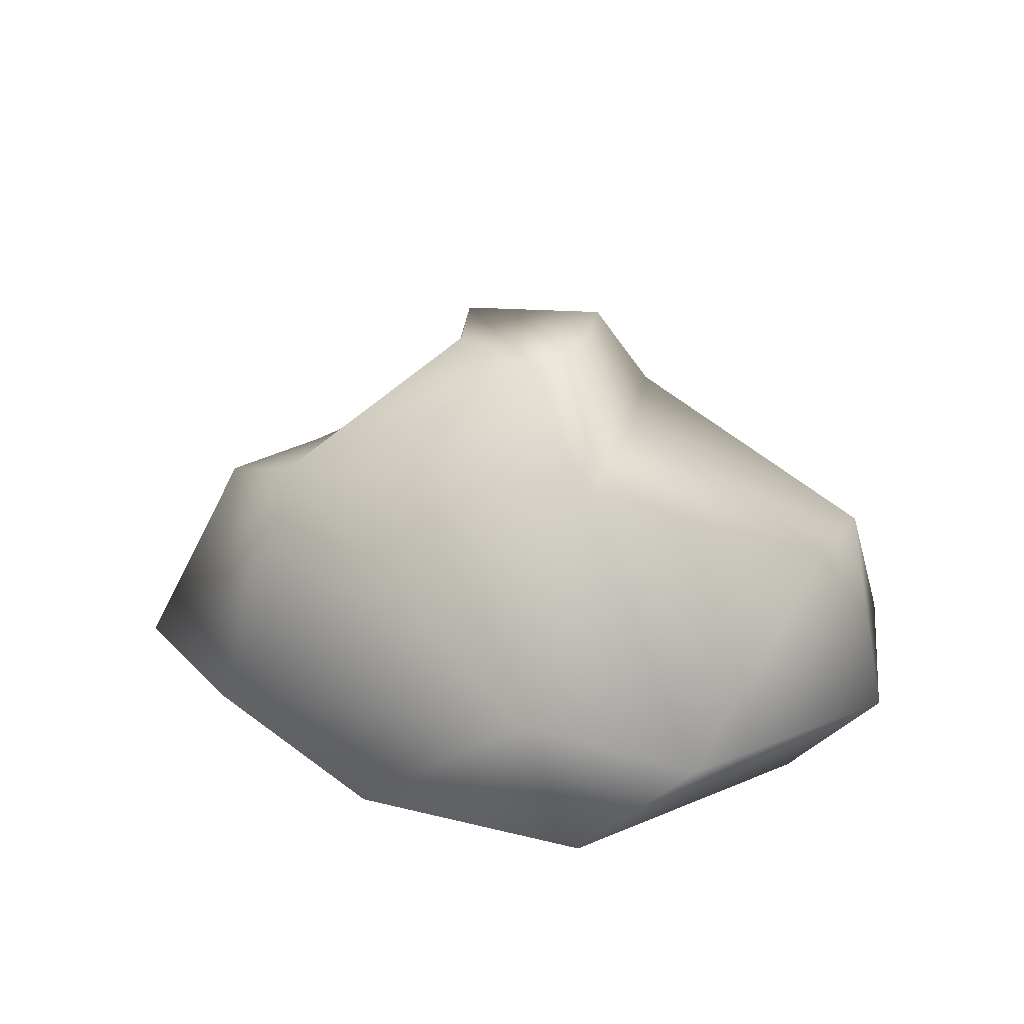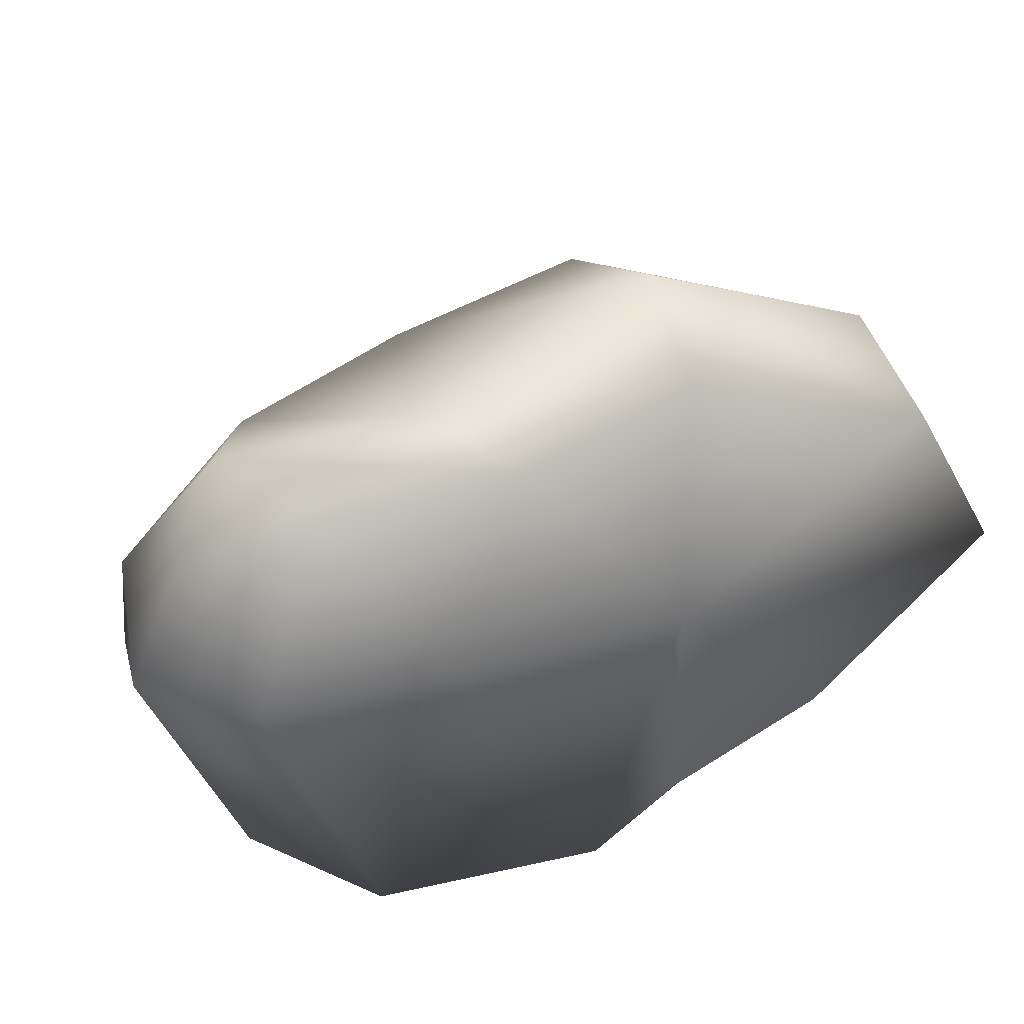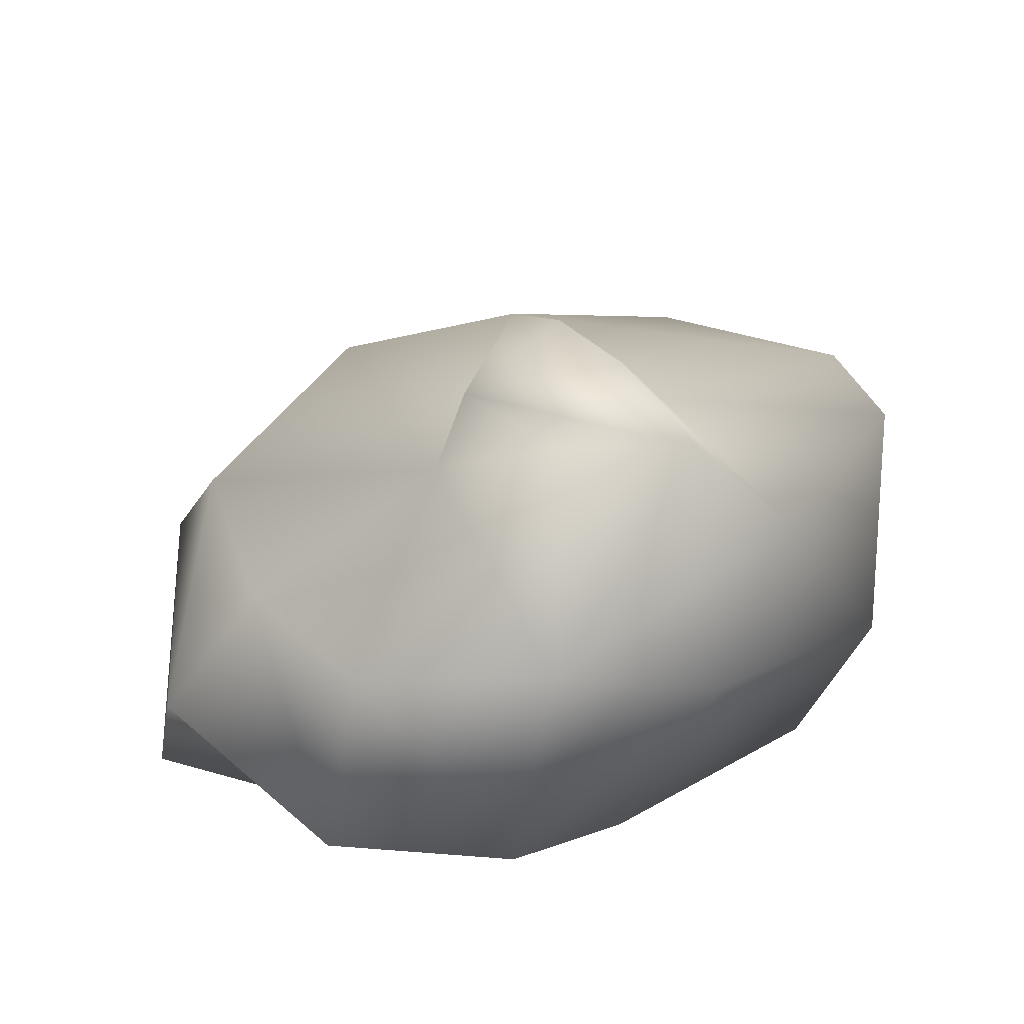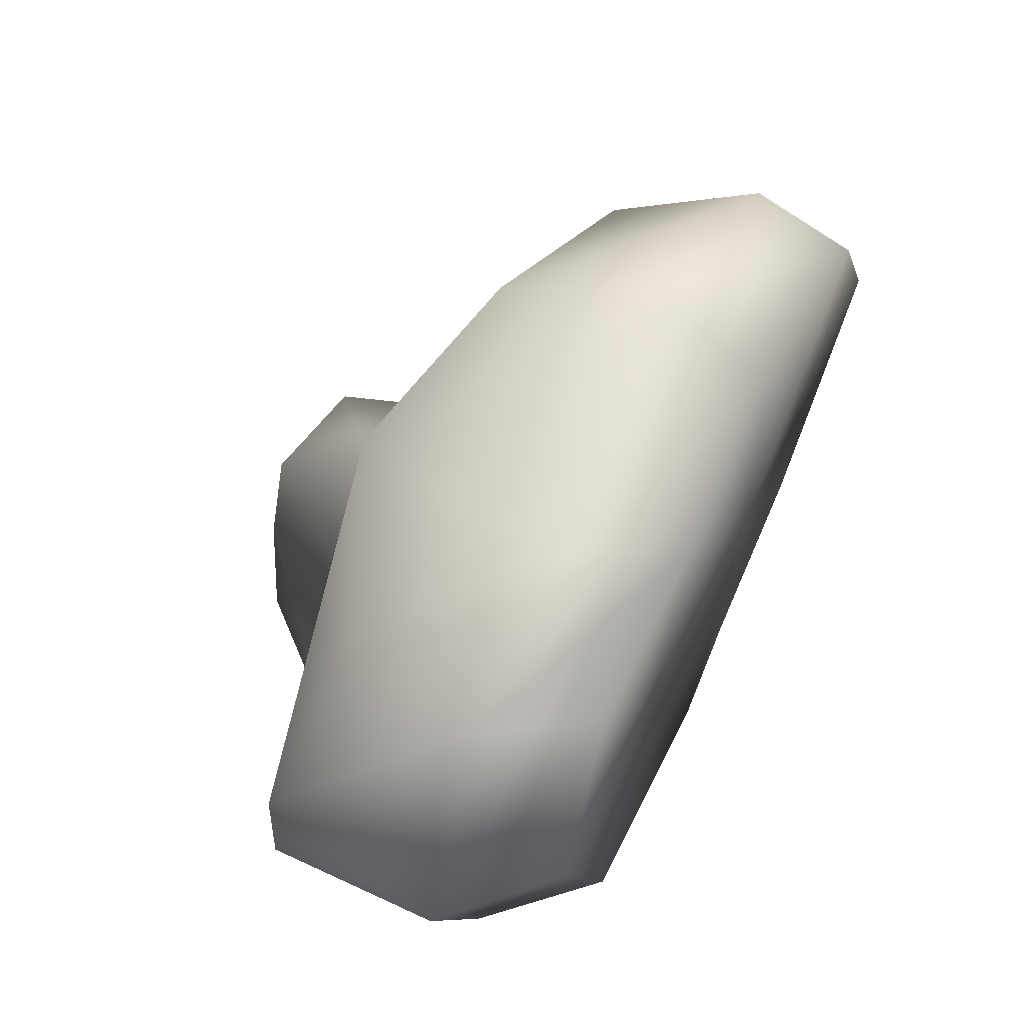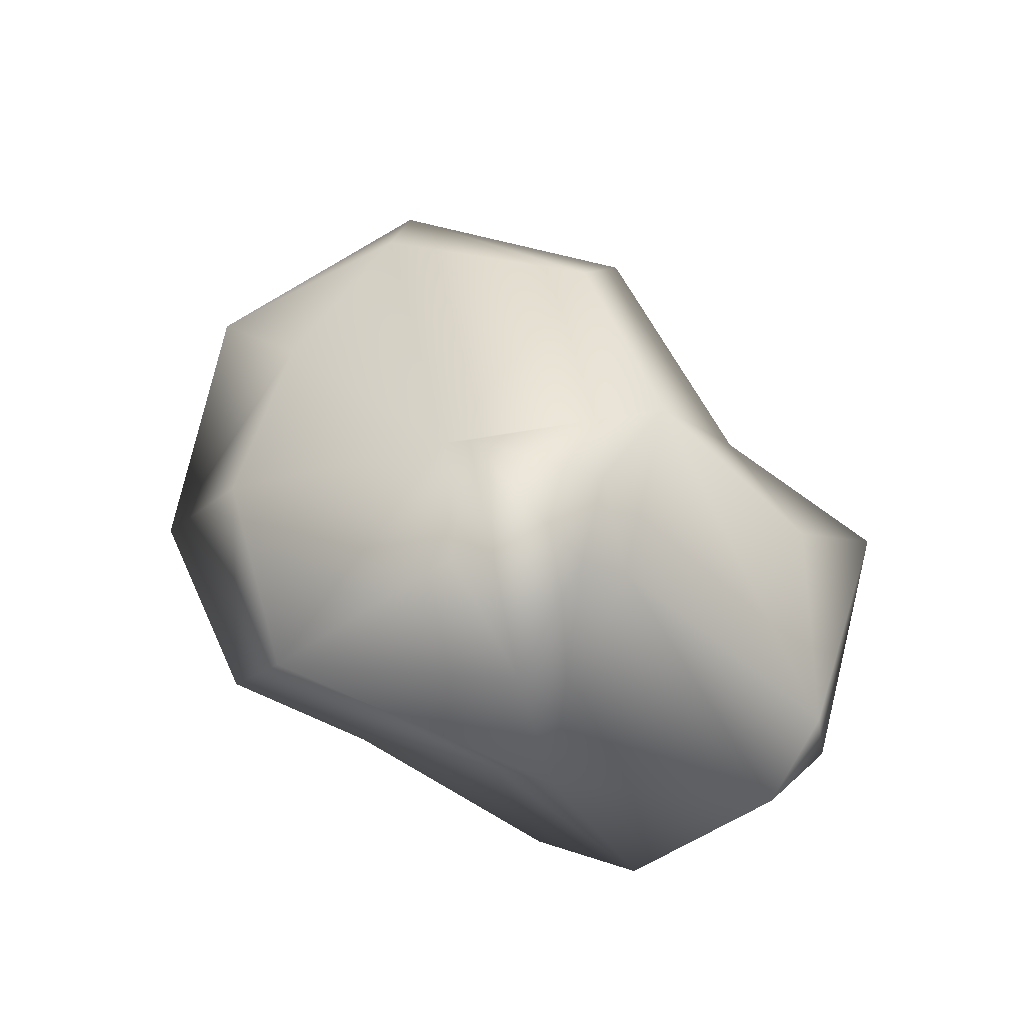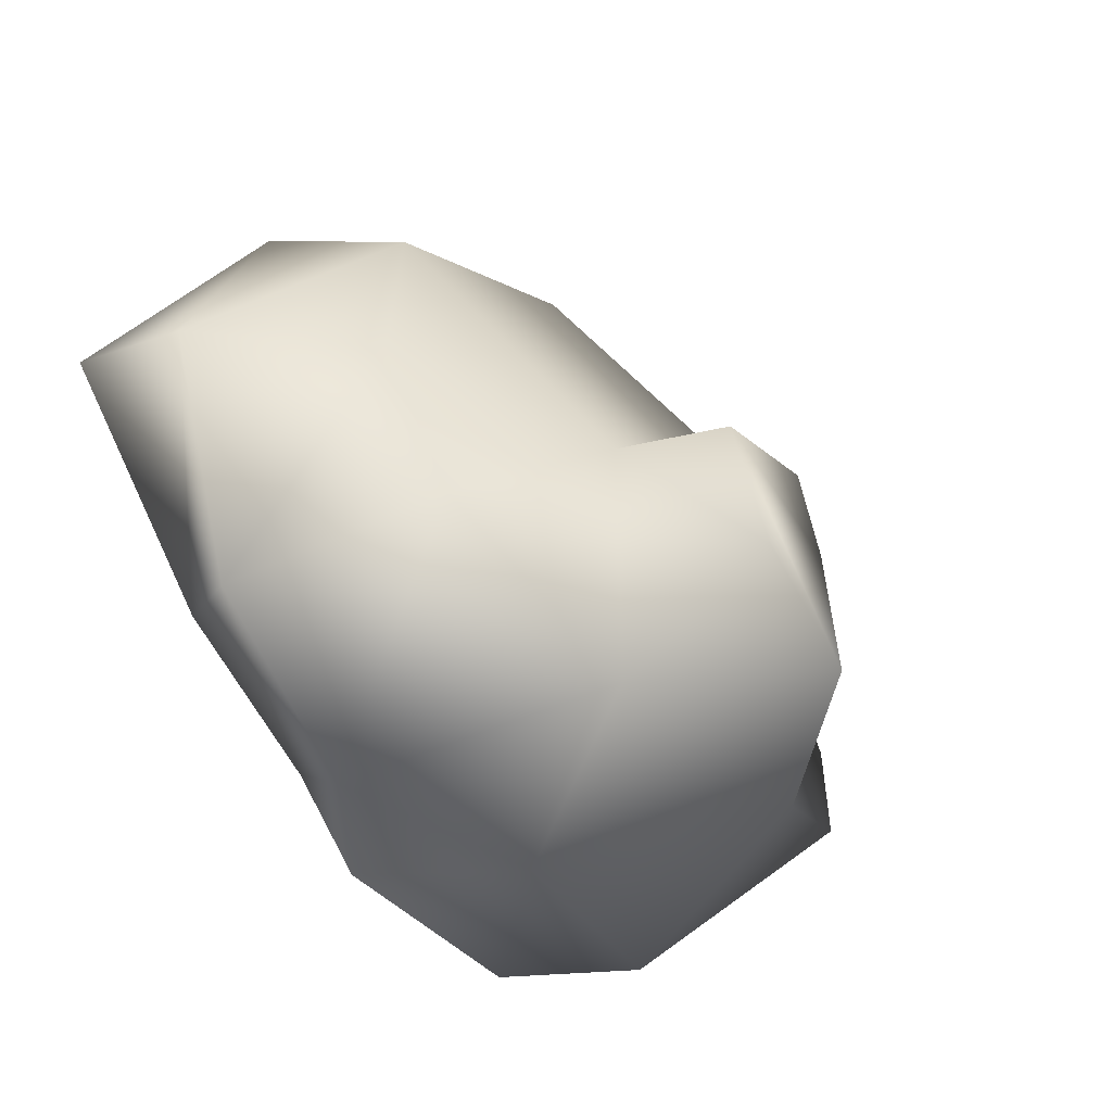
<metadata>
{"format":"obj","ext":"obj","renderer":"f3d","projection":"perspective","resolution":1024,"background":"white","views":[{"elev":21.1,"azim":-149.3,"up":"+Y"},{"elev":35.8,"azim":-22.5,"up":"+Z"},{"elev":52.5,"azim":155.2,"up":"+Y"},{"elev":59.5,"azim":-64.5,"up":"+Z"},{"elev":79.6,"azim":-143.9,"up":"+Y"},{"elev":-44.8,"azim":123.3,"up":"+Z"}]}
</metadata>
<code>
v  -3.501 18.94 1.484
v  -5.838 19.01 -2.922
v  -10.97 19.01 -5.328
v  -10.23 19.01 0.1407
v  -8.869 19.01 3.49
v  -2.078 14.67 1.475
v  -8.89 14.75 8.286
v  -2.078 11.86 12
v  6.218 10.43 8.286
v  6.79 10.34 1.475
v  4.733 11.94 -5.337
v  -2.078 14.75 -10.48
v  0.5213 4.529 -12.15
v  -11.71 4.529 -8.158
v  -14.45 14.75 -7.658
v  -22.48 12.52 -2.577
v  -19.76 4.529 -8.158
v  -23.75 4.529 1.475
v  -22.15 12.58 1.475
v  -19.76 4.529 11.11
v  -16.94 11.03 8.13
v  -11.71 4.529 11.11
v  -2.078 4.529 15.1
v  7.555 4.529 11.11
v  11.54 4.529 1.475
v  7.555 4.529 -8.158
v  -2.078 0.5228 -8.158
v  -5.541 0.5228 -10.62
v  -15.36 0.5228 -9.552
v  -19.76 0.5228 1.475
v  -16.94 0.5228 10.16
v  -8.89 0.5228 10.23
v  -2.078 0.5228 12.54
v  8.549 0.5228 8.286
v  12.37 0.5228 1.475
v  4.733 0.5228 -5.337
v  -2.078 0.24 1.475
v  -11.71 0.5228 1.475
v  -11.71 14.75 1.475
o Sphere001
g Sphere001
f 1 2 3
f 1 3 4
f 1 4 5
f 6 7 8
f 6 8 9
f 6 9 10
f 6 10 11
f 6 11 12
f 12 13 14 15
f 16 17 18 19
f 19 18 20 21
f 7 22 23 8
f 8 23 24 9
f 9 24 25 10
f 10 25 26 11
f 11 26 13 12
f 13 27 28 14
f 17 29 30 18
f 18 30 31 20
f 22 32 33 23
f 23 33 34 24
f 24 34 35 25
f 25 35 36 26
f 26 36 27 13
f 37 28 27
f 37 38 28
f 37 32 38
f 37 33 32
f 37 34 33
f 37 35 34
f 37 36 35
f 37 27 36
f 39 15 16 19
f 15 14 17 16
f 14 28 29 17
f 28 38 30 29
f 38 32 31 30
f 32 22 20 31
f 22 7 21 20
f 7 39 19 21
f 6 12 2 1
f 12 15 3 2
f 15 39 4 3
f 39 7 5 4
f 7 6 1 5

</code>
